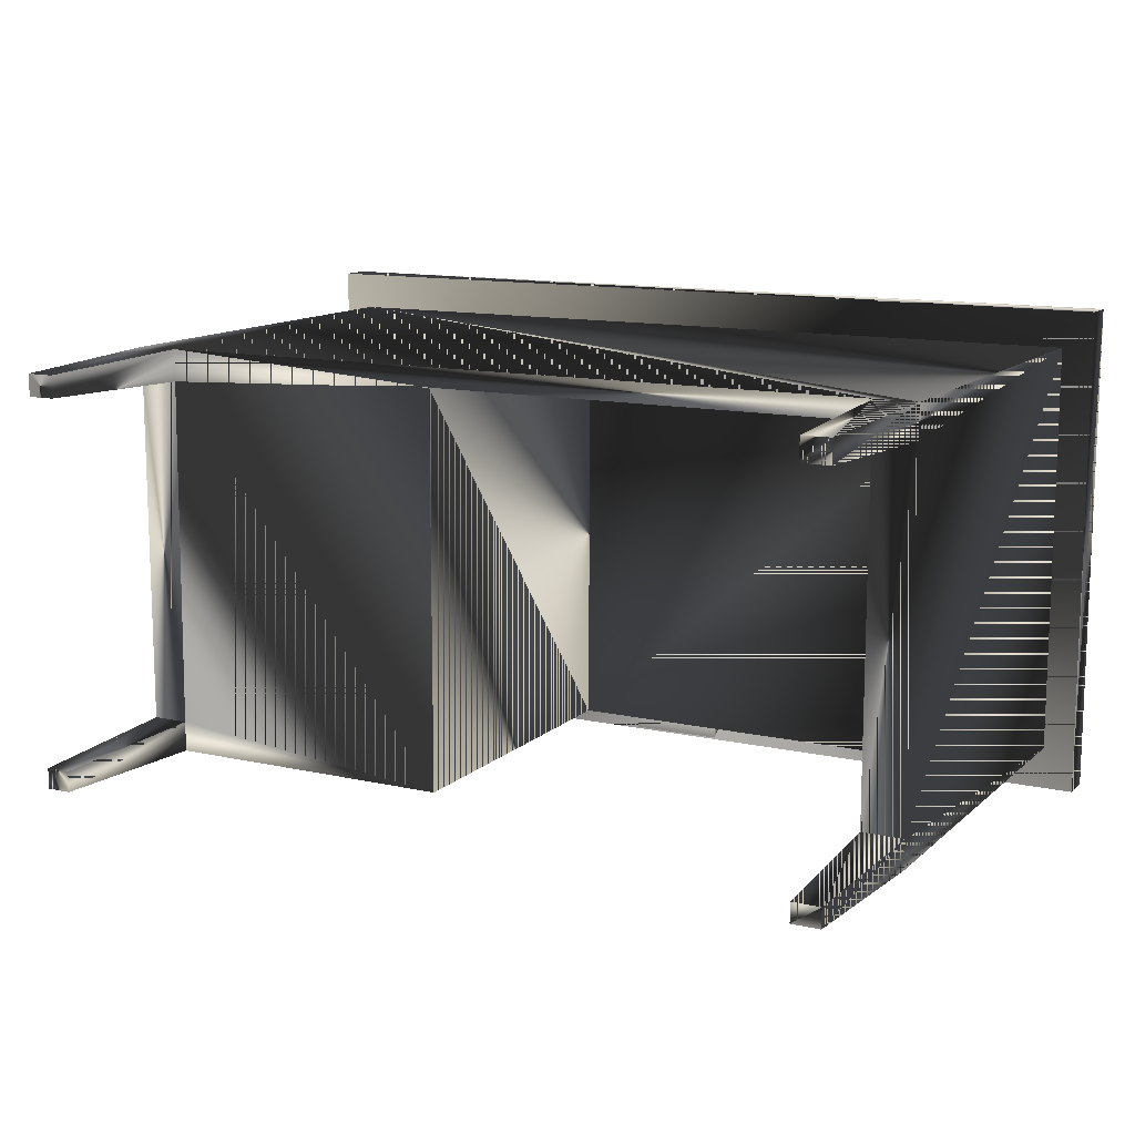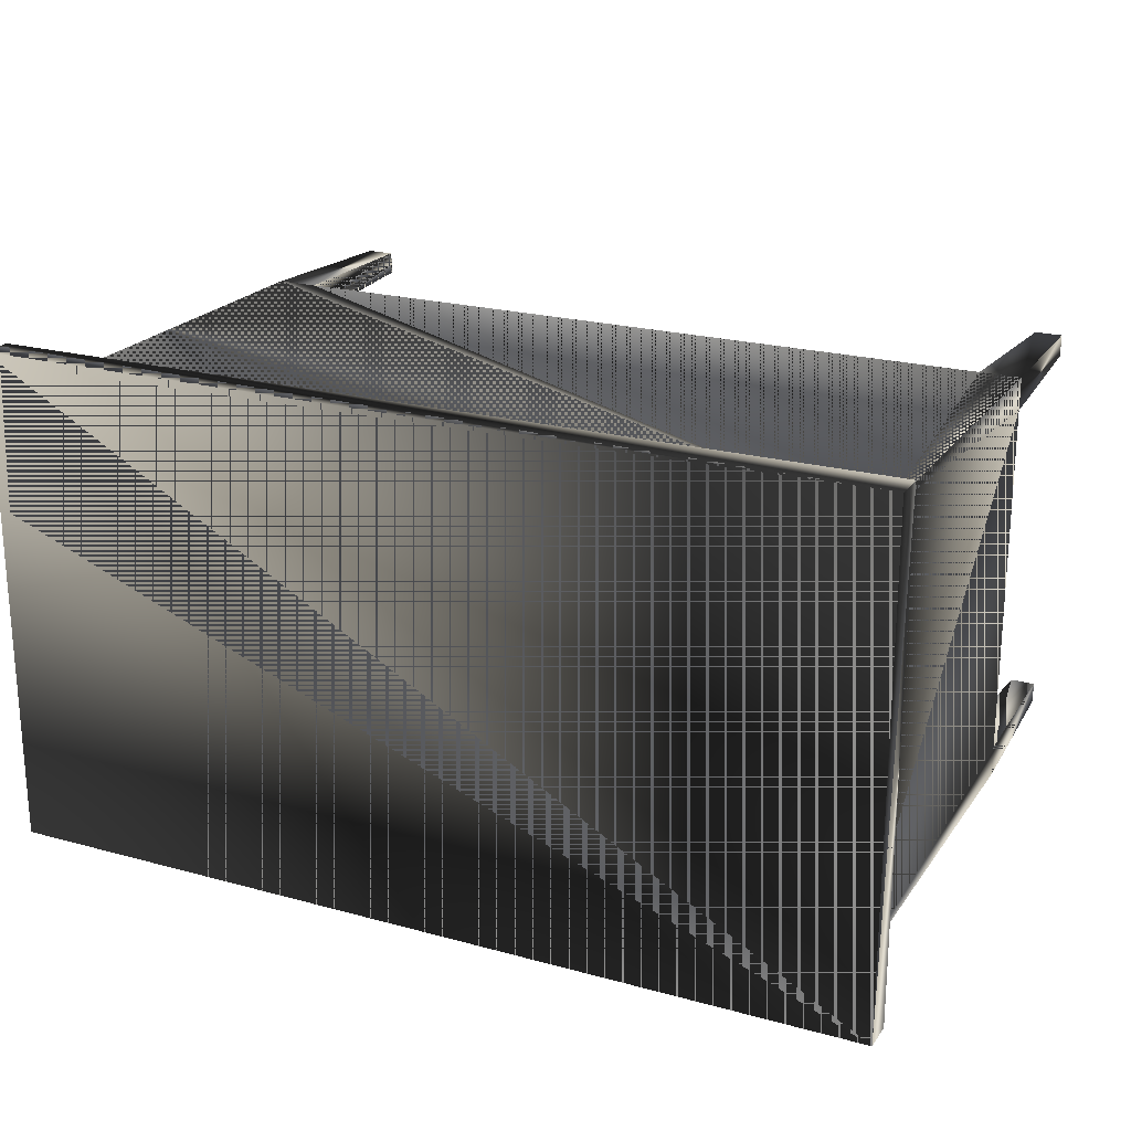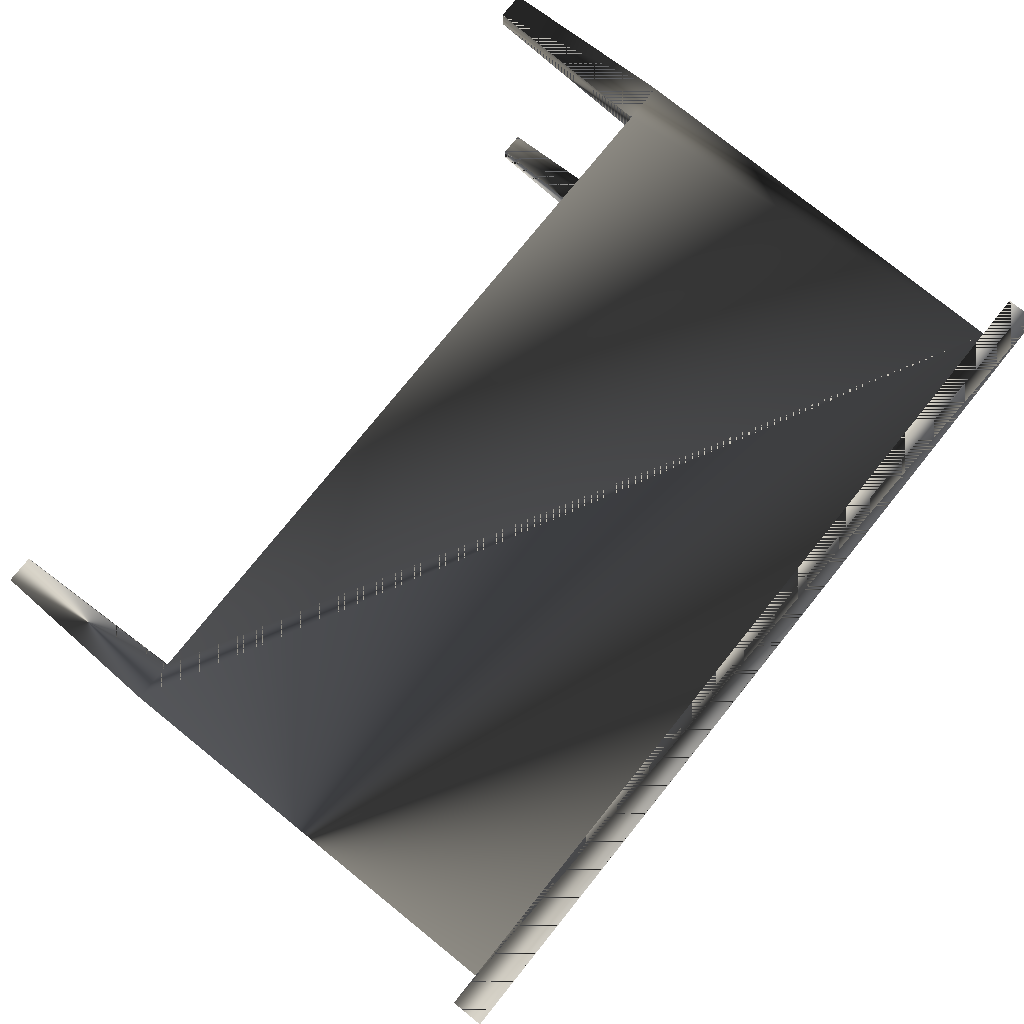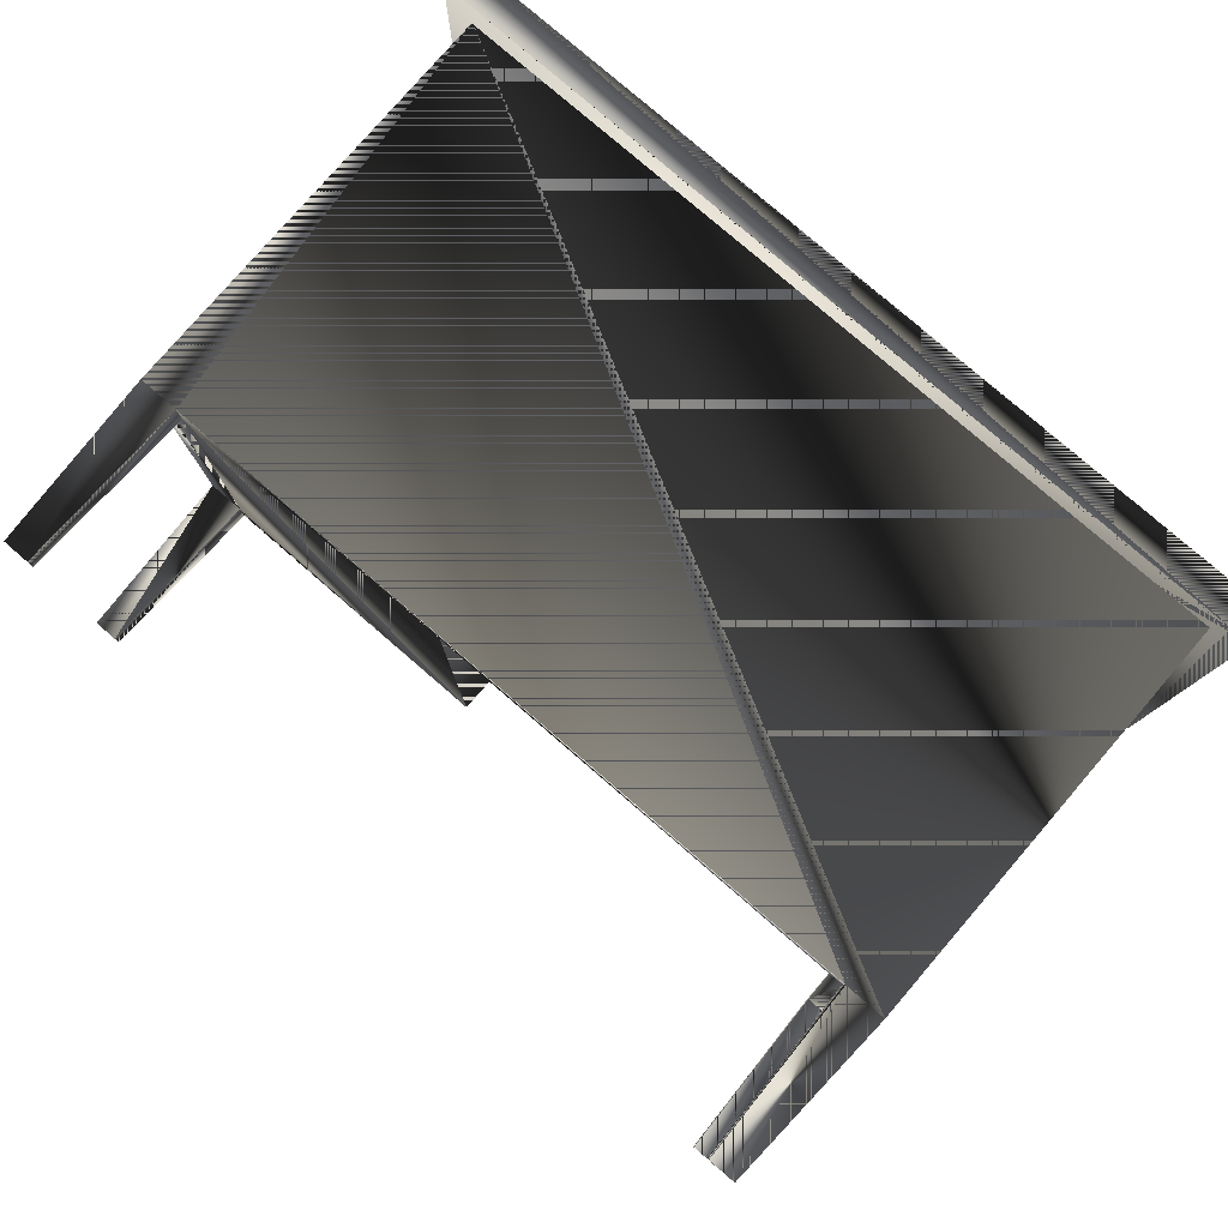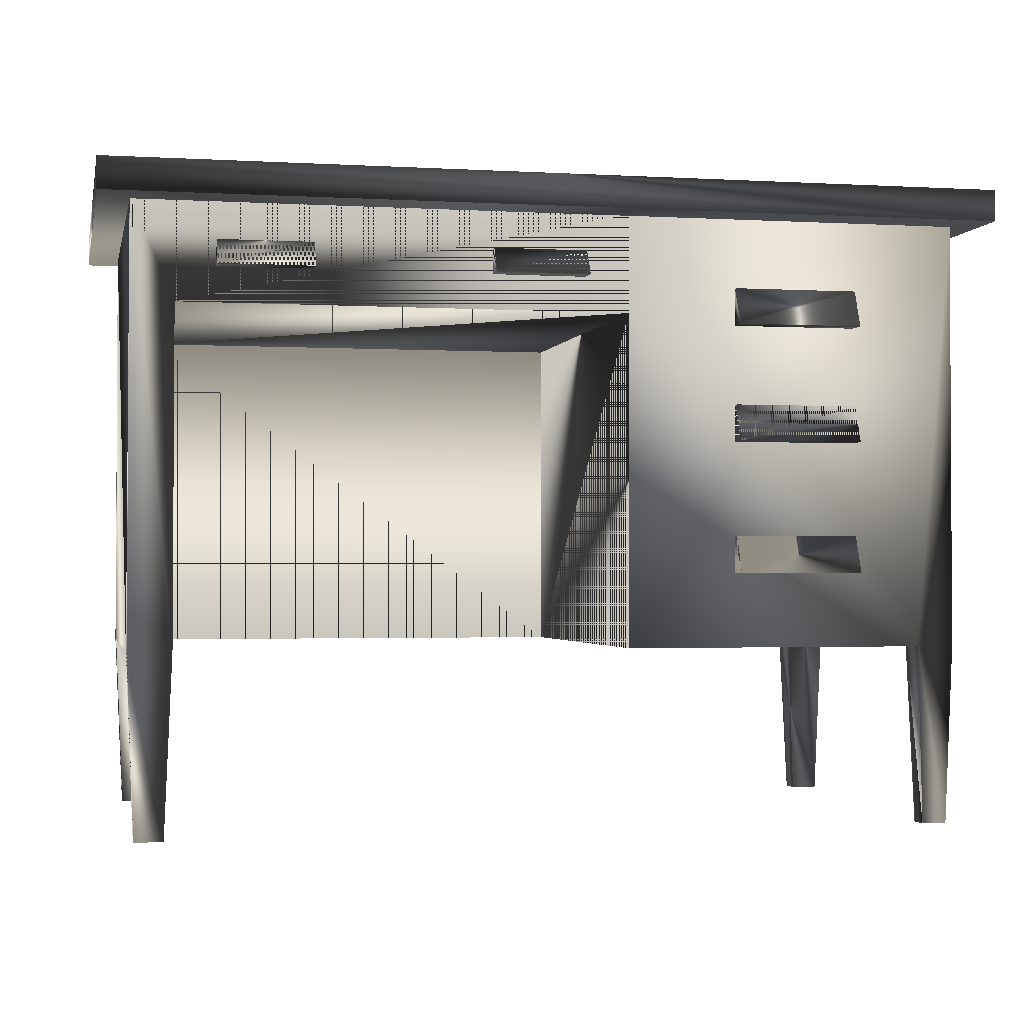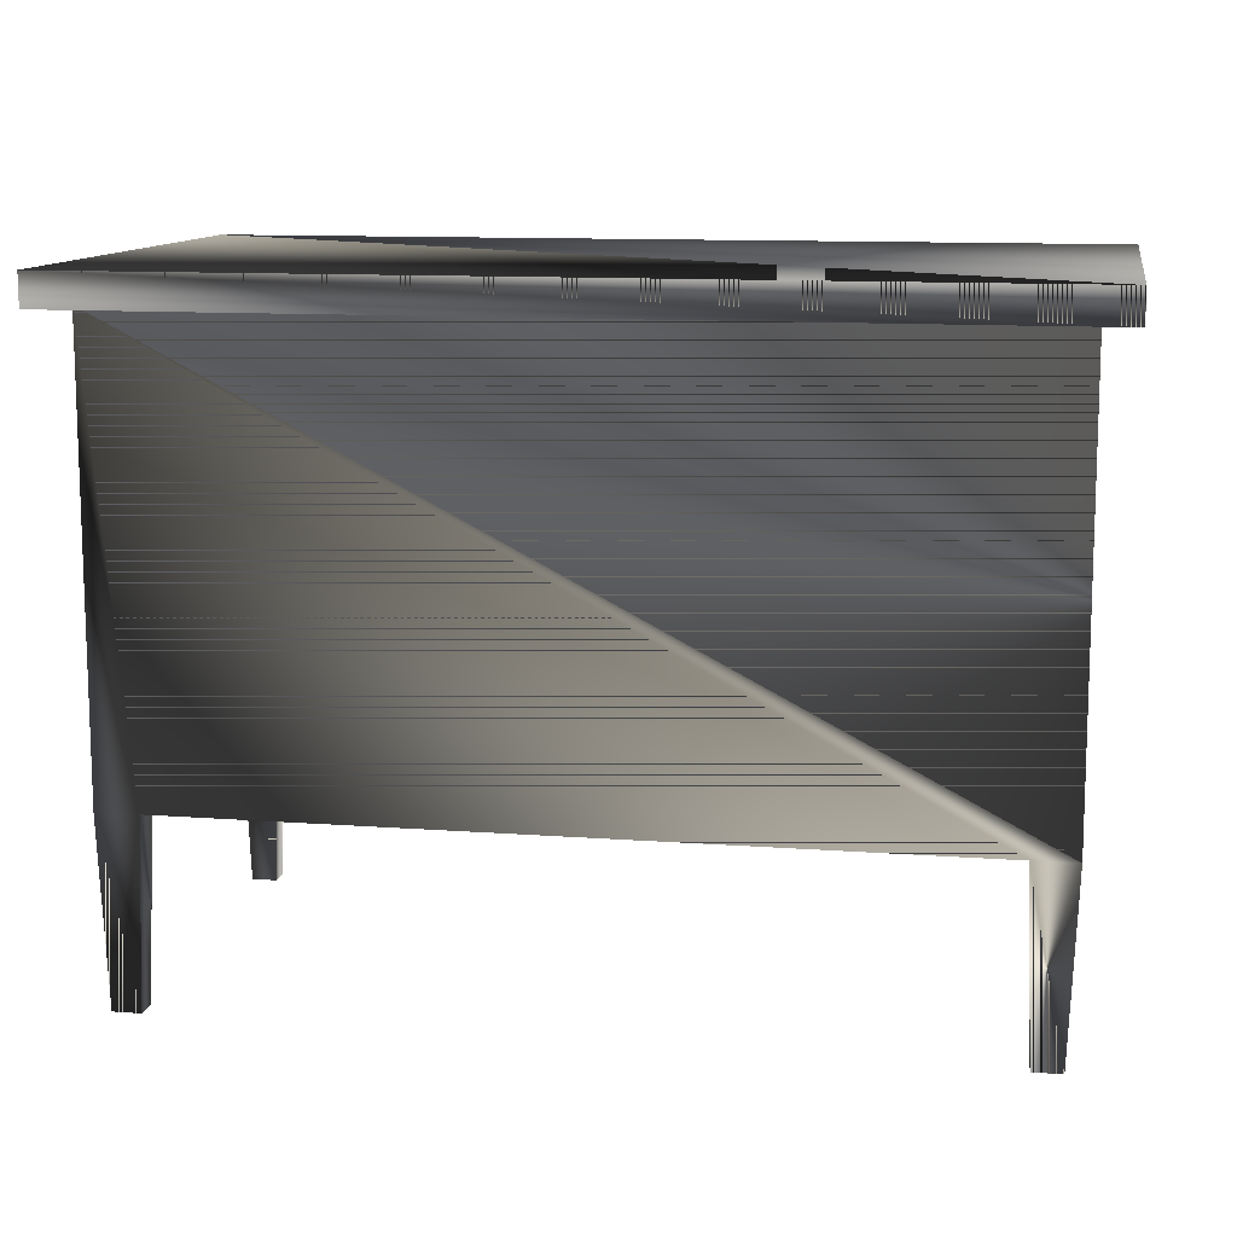
<metadata>
{"format":"obj","ext":"obj","renderer":"f3d","projection":"perspective","resolution":1024,"background":"white","views":[{"elev":12.5,"azim":-152.1,"up":"+Y"},{"elev":21.6,"azim":25.7,"up":"+Y"},{"elev":77.9,"azim":-51.1,"up":"+Y"},{"elev":79.5,"azim":-139.2,"up":"+Y"},{"elev":-1.7,"azim":-11.8,"up":"+Z"},{"elev":11.6,"azim":-169.7,"up":"+Z"}]}
</metadata>
<code>
g SM_simpledesk
v -70.86 -40.05 131.9
v -70.86 -40.05 126.8
v -70.86 40.38 131.9
v -70.86 40.38 126.8
v 71.41 -40.05 131.9
v 71.41 -40.05 126.8
v -70.86 -40.05 131.9
v -70.86 -40.05 126.8
v 71.41 40.38 131.9
v 71.41 40.38 126.8
v 71.41 -40.05 131.9
v 71.41 -40.05 126.8
v -70.86 40.38 131.9
v -70.86 40.38 126.8
v 71.41 40.38 131.9
v 71.41 40.38 126.8
v -70.86 -40.05 131.9
v -70.86 40.38 131.9
v 71.41 -40.05 131.9
v 71.41 40.38 131.9
v 71.41 40.38 126.8
v -70.86 40.38 126.8
v 71.41 -40.05 126.8
v -70.86 -40.05 126.8
v -60.15 33.65 29.52
v -64.58 33.65 29.52
v 60.57 -28.09 58.3
v 60.61 -33.08 58.3
v 65.58 -28.91 29.52
v 66.59 -28.1 58.3
v 60.57 -28.09 58.3
v 60.06 29.1 58.3
v 65.48 29.96 29.52
v 66.59 29.1 58.3
v -64.58 33.65 29.52
v -64.58 30.04 29.52
v -64.58 30.04 29.52
v -65.85 29.09 58.3
v -60.06 30.04 29.52
v -59.03 29.09 58.3
v 65.48 33.48 29.52
v 65.58 -32.26 29.52
v 65.58 -28.91 29.52
v -60.06 30.04 29.52
v -60.06 31.51 29.52
v -59.04 -28.09 58.3
v -65.85 -28.09 58.3
v -60.19 -31.96 29.52
v -60.06 31.51 29.52
v -59.03 31.29 58.3
v -60.15 33.65 29.52
v -59.17 34.47 58.3
v -64.7 -31.96 29.52
v -60.19 -31.96 29.52
v -64.7 -31.96 29.52
v 65.58 -32.26 29.52
v 65.48 29.96 29.52
v 65.48 33.48 29.52
v 60.02 34.35 58.3
v 60.06 29.1 58.3
v -60.15 33.65 29.52
v 60.61 -33.08 58.3
v 66.59 -28.1 58.3
v 66.59 -28.1 58.3
v 66.59 29.1 58.3
v 60.57 -28.09 58.3
v 60.06 29.1 58.3
v 60.57 -28.09 58.3
v 65.48 29.96 29.52
v -64.58 30.04 29.52
v -60.06 31.51 29.52
v -60.06 30.04 29.52
v -64.58 33.65 29.52
v -65.85 29.09 58.3
v -65.85 -28.09 58.3
v -65.85 29.09 58.3
v -59.03 29.09 58.3
v -59.04 -28.09 58.3
v 65.48 33.48 29.52
v 65.58 -28.91 29.52
v 65.58 -32.26 29.52
v -59.04 -28.09 58.3
v -58.98 -33.08 111.4
v -59.03 29.09 58.3
v -59.03 31.29 58.3
v -58.97 30.94 111.6
v -59.03 31.29 58.3
v -58.97 30.94 111.6
v 12.22 31.29 58.3
v 12.26 30.94 111.6
v -59.17 34.47 58.3
v 60.02 34.35 58.3
v 66.59 34.34 127
v -65.79 34.34 127
v -65.79 34.34 127
v -65.85 -28.09 58.3
v -65.79 -33.08 127
v 12.26 -33.08 58.3
v 12.26 -33.08 58.3
v 12.22 31.29 58.3
v 12.26 -33.08 111.4
v 12.26 30.94 111.6
v 12.26 30.94 111.6
v -58.97 30.94 111.6
v 12.26 -33.08 111.4
v -58.98 -33.08 111.4
v -59.03 31.29 58.3
v -60.19 -31.96 29.52
v -64.7 -31.96 29.52
v -59.17 34.47 58.3
v -65.79 34.34 127
v -65.79 -33.08 127
v -58.98 -33.08 111.4
v -65.79 -33.08 127
v 66.59 -33.08 127
v 66.59 34.34 127
v 66.59 -33.08 127
v 66.59 34.34 127
v 66.59 29.1 58.3
v 12.22 31.29 58.3
v 60.02 34.35 58.3
v 60.06 29.1 58.3
v 12.26 -33.08 58.3
v 60.61 -33.08 58.3
v 12.26 -33.08 111.4
v 66.59 -33.08 127
v -59.04 -32.73 58.3
v -59.04 -32.73 58.3
v -65.85 -32.73 58.3
v -65.85 -32.73 58.3
v 66.59 -33.08 58.3
v 66.59 -33.08 58.3
v 66.59 34.34 58.3
v 66.59 34.34 58.3
v 61.16 29.96 29.52
v 61.16 29.96 29.52
v 61.13 33.49 29.52
v 61.13 33.49 29.52
v 61.62 -32.26 29.52
v 61.62 -32.26 29.52
v 61.59 -28.91 29.52
v 61.59 -28.91 29.52
v -65.85 34.47 58.3
v -65.85 34.47 58.3
v -64.7 -28.85 29.52
v -64.7 -28.85 29.52
v -60.19 -28.85 29.52
v -60.19 -28.85 29.52
v 29.77 -32.46 115.7
v 29.77 -36.51 109.7
v 49.71 -32.46 115.7
v 29.77 -32.46 109.7
v 49.71 -32.46 109.7
v 49.71 -36.51 109.7
v 29.77 -32.46 97.05
v 29.77 -36.51 91.15
v 49.71 -32.46 97.05
v 29.77 -32.46 91.15
v 49.71 -32.46 91.15
v 49.71 -36.51 91.15
v 29.77 -36.51 70.18
v 29.77 -32.46 76.09
v 49.71 -32.46 76.09
v 29.77 -32.46 70.18
v 49.71 -32.46 70.18
v 49.71 -36.51 70.18
v -9.712 -32.46 120.9
v 5.203 -32.46 120.9
v -9.712 -36.51 116.9
v -9.712 -32.46 116.9
v 5.203 -36.51 116.9
v -52.74 -32.46 120.9
v -37.82 -32.46 120.9
v -52.74 -36.51 116.9
v -52.74 -32.46 116.9
v -37.82 -36.51 116.9
v 5.203 -32.46 116.9
v -37.82 -32.46 116.9
v 49.71 -34.12 76.09
v 49.71 -34.12 115.7
v 49.71 -34.12 97.05
v 29.77 -34.12 76.09
v 29.77 -34.12 115.7
v 29.77 -34.12 97.05
v 5.203 -34.12 120.9
v -37.82 -34.12 120.9
v -9.712 -34.12 120.9
v -52.74 -34.12 120.9
v 12.26 -33.08 127
v 12.26 -33.08 127
f 125 123 124
f 120 121 122
f 134 118 119
f 117 119 118
f 2 3 4
f 132 126 124
f 113 190 114
f 111 112 189
f 189 116 111
f 120 110 121
f 7 6 5
f 190 113 125
f 110 120 107
f 104 105 106
f 11 10 9
f 105 104 103
f 100 101 102
f 101 100 99
f 122 98 120
f 96 130 97
f 97 95 96
f 114 128 113
f 128 114 129
f 93 144 94
f 91 93 92
f 88 89 90
f 89 88 87
f 84 85 86
f 82 83 127
f 19 18 17
f 125 124 126
f 26 91 25
f 92 93 133
f 76 77 78
f 84 83 82
f 76 78 75
f 96 95 74
f 86 83 84
f 71 72 73
f 74 95 143
f 73 72 70
f 140 27 142
f 98 122 68
f 65 66 67
f 117 64 119
f 65 63 66
f 98 68 62
f 6 7 8
f 117 131 64
f 144 93 91
f 71 73 61
f 59 136 60
f 136 59 138
f 22 23 24
f 58 119 57
f 27 140 28
f 23 22 21
f 10 11 12
f 18 19 20
f 39 38 37
f 143 36 74
f 50 51 52
f 51 50 49
f 38 39 40
f 15 14 13
f 46 146 47
f 146 46 148
f 84 45 85
f 45 84 44
f 131 43 64
f 32 33 34
f 30 141 31
f 14 15 16
f 3 2 1
f 127 147 82
f 129 54 128
f 54 129 53
f 96 55 130
f 43 131 42
f 124 56 132
f 133 137 92
f 119 58 134
f 33 32 135
f 79 69 136
f 137 133 41
f 79 136 138
f 56 124 139
f 140 80 81
f 141 30 29
f 80 140 142
f 91 26 144
f 36 143 35
f 55 96 145
f 146 108 109
f 147 127 48
f 146 148 108
f 180 183 150
f 154 150 152
f 149 152 150
f 150 154 180
f 152 153 154
f 180 154 153
f 160 156 158
f 181 184 156
f 155 158 156
f 156 160 181
f 181 160 159
f 158 159 160
f 166 161 164
f 179 182 161
f 162 164 161
f 161 166 179
f 179 166 165
f 164 165 166
f 170 177 171
f 185 187 169
f 167 170 169
f 171 169 170
f 169 171 185
f 175 178 176
f 186 188 174
f 172 175 174
f 176 174 175
f 174 176 186
f 185 171 177
f 186 176 178
f 182 179 163
f 165 163 179
f 183 180 151
f 153 151 180
f 184 181 157
f 159 157 181
f 161 182 162
f 163 162 182
f 150 183 149
f 151 149 183
f 156 184 155
f 157 155 184
f 187 185 168
f 177 168 185
f 188 186 173
f 178 173 186
f 169 187 167
f 168 167 187
f 174 188 172
f 173 172 188
f 115 116 189
f 125 126 190
f 124 123 125
f 122 121 120
f 119 118 134
f 118 119 117
f 4 3 2
f 124 126 132
f 114 190 113
f 189 112 111
f 111 116 189
f 121 110 120
f 5 6 7
f 125 113 190
f 107 120 110
f 106 105 104
f 9 10 11
f 103 104 105
f 102 101 100
f 99 100 101
f 120 98 122
f 97 130 96
f 96 95 97
f 113 128 114
f 129 114 128
f 94 144 93
f 92 93 91
f 90 89 88
f 87 88 89
f 86 85 84
f 127 83 82
f 17 18 19
f 126 124 125
f 25 91 26
f 133 93 92
f 78 77 76
f 82 83 84
f 75 78 76
f 74 95 96
f 84 83 86
f 73 72 71
f 143 95 74
f 70 72 73
f 142 27 140
f 68 122 98
f 67 66 65
f 119 64 117
f 66 63 65
f 62 68 98
f 8 7 6
f 64 131 117
f 91 93 144
f 61 73 71
f 60 136 59
f 138 59 136
f 24 23 22
f 57 119 58
f 28 140 27
f 21 22 23
f 12 11 10
f 20 19 18
f 37 38 39
f 74 36 143
f 52 51 50
f 49 50 51
f 40 39 38
f 13 14 15
f 47 146 46
f 148 46 146
f 85 45 84
f 44 84 45
f 64 43 131
f 34 33 32
f 31 141 30
f 16 15 14
f 1 2 3
f 82 147 127
f 128 54 129
f 53 129 54
f 130 55 96
f 42 131 43
f 132 56 124
f 92 137 133
f 134 58 119
f 135 32 33
f 136 69 79
f 41 133 137
f 138 136 79
f 139 124 56
f 81 80 140
f 29 30 141
f 142 140 80
f 144 26 91
f 35 143 36
f 145 96 55
f 109 108 146
f 48 127 147
f 108 148 146
f 150 183 180
f 152 150 154
f 150 152 149
f 180 154 150
f 154 153 152
f 153 154 180
f 158 156 160
f 156 184 181
f 156 158 155
f 181 160 156
f 159 160 181
f 160 159 158
f 164 161 166
f 161 182 179
f 161 164 162
f 179 166 161
f 165 166 179
f 166 165 164
f 171 177 170
f 169 187 185
f 169 170 167
f 170 169 171
f 185 171 169
f 176 178 175
f 174 188 186
f 174 175 172
f 175 174 176
f 186 176 174
f 177 171 185
f 178 176 186
f 163 179 182
f 179 163 165
f 151 180 183
f 180 151 153
f 157 181 184
f 181 157 159
f 162 182 161
f 182 162 163
f 149 183 150
f 183 149 151
f 155 184 156
f 184 155 157
f 168 185 187
f 185 168 177
f 173 186 188
f 186 173 178
f 167 187 169
f 187 167 168
f 172 188 174
f 188 172 173
f 189 116 115
f 190 126 125

</code>
